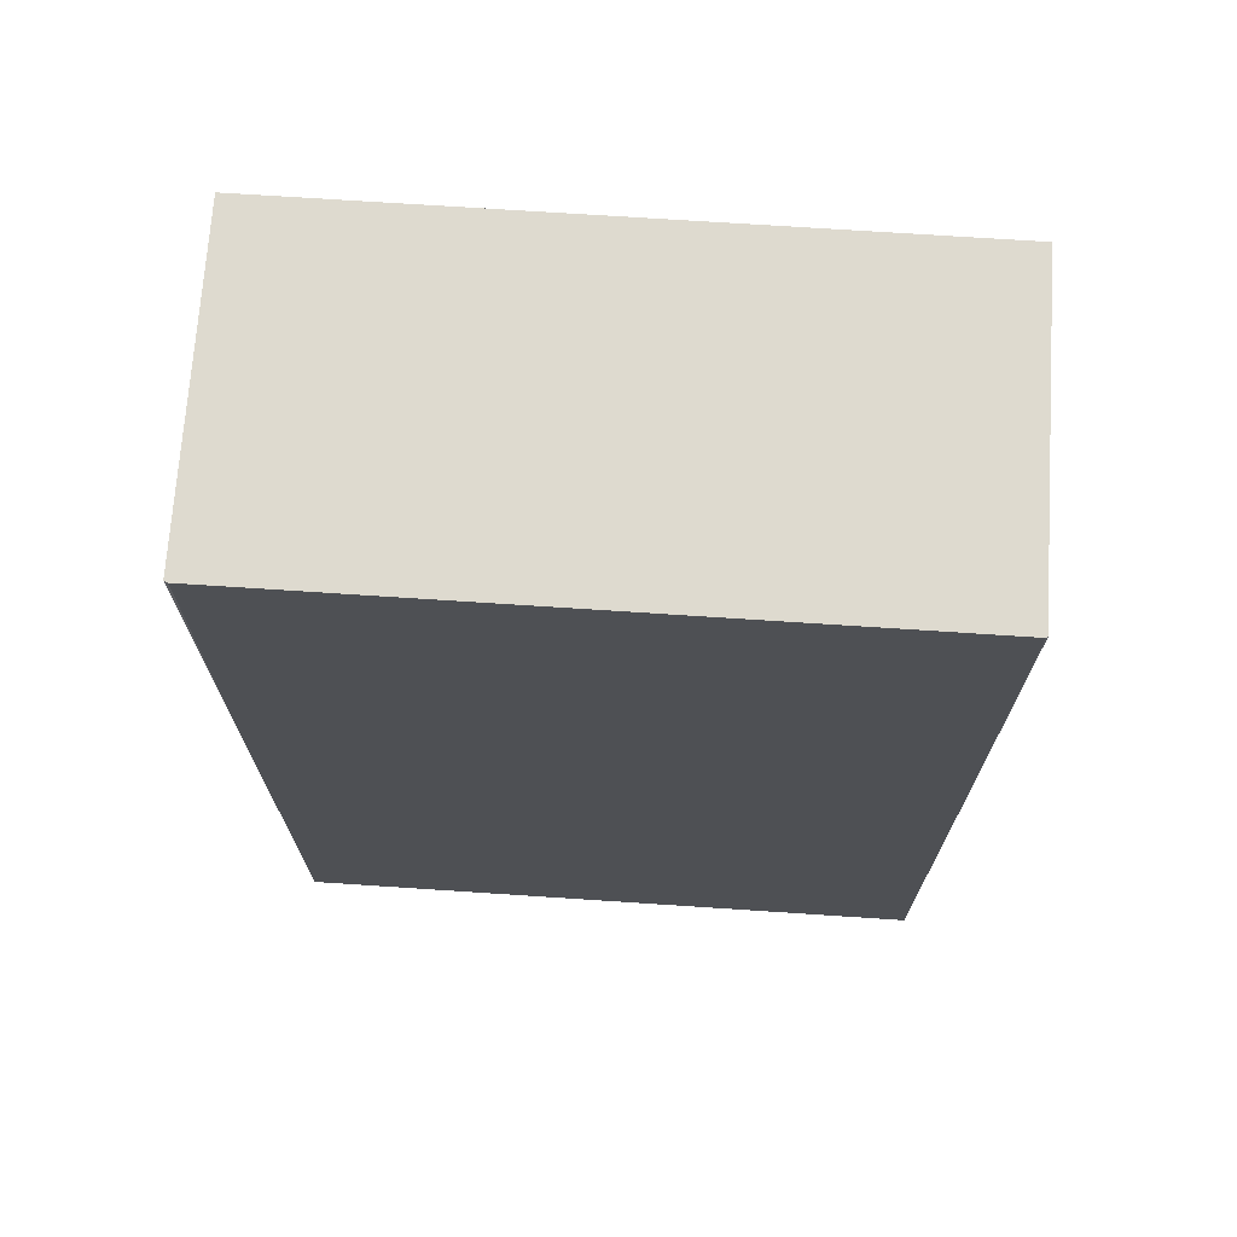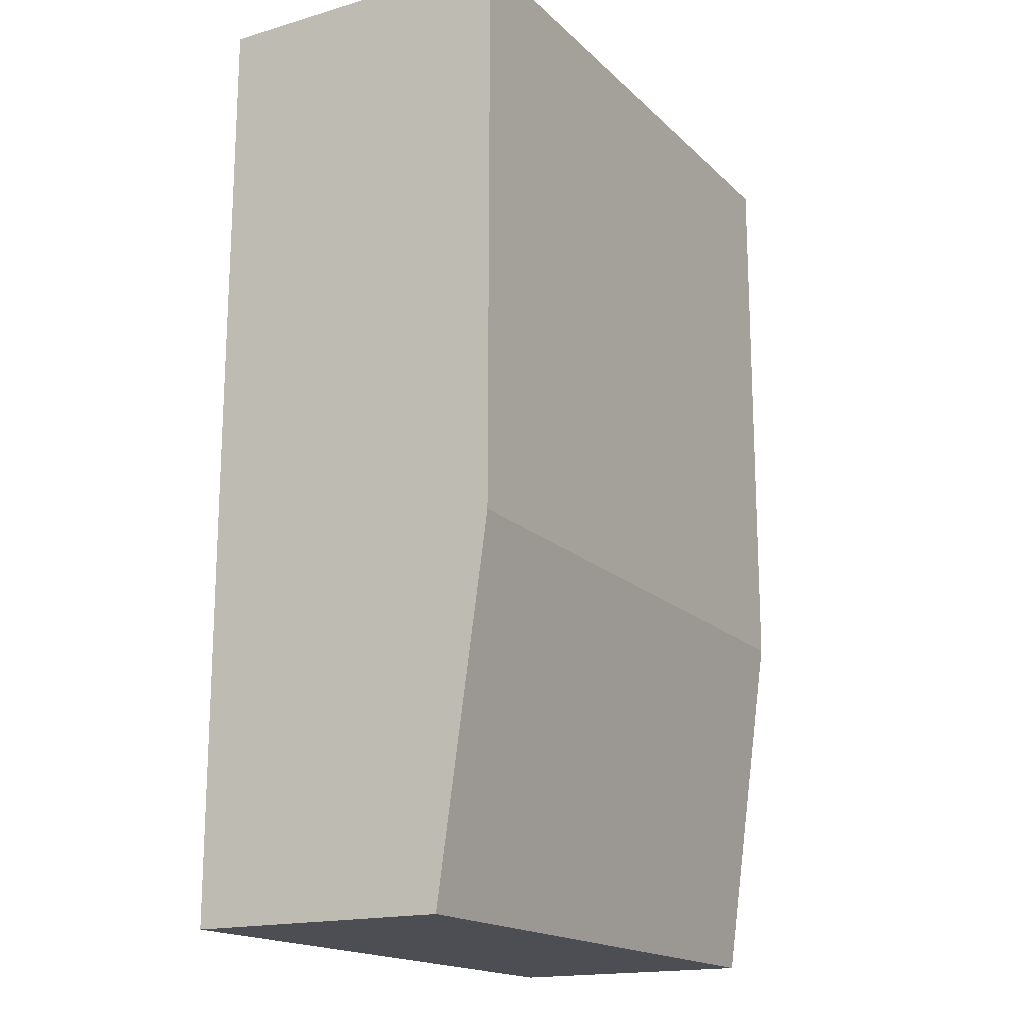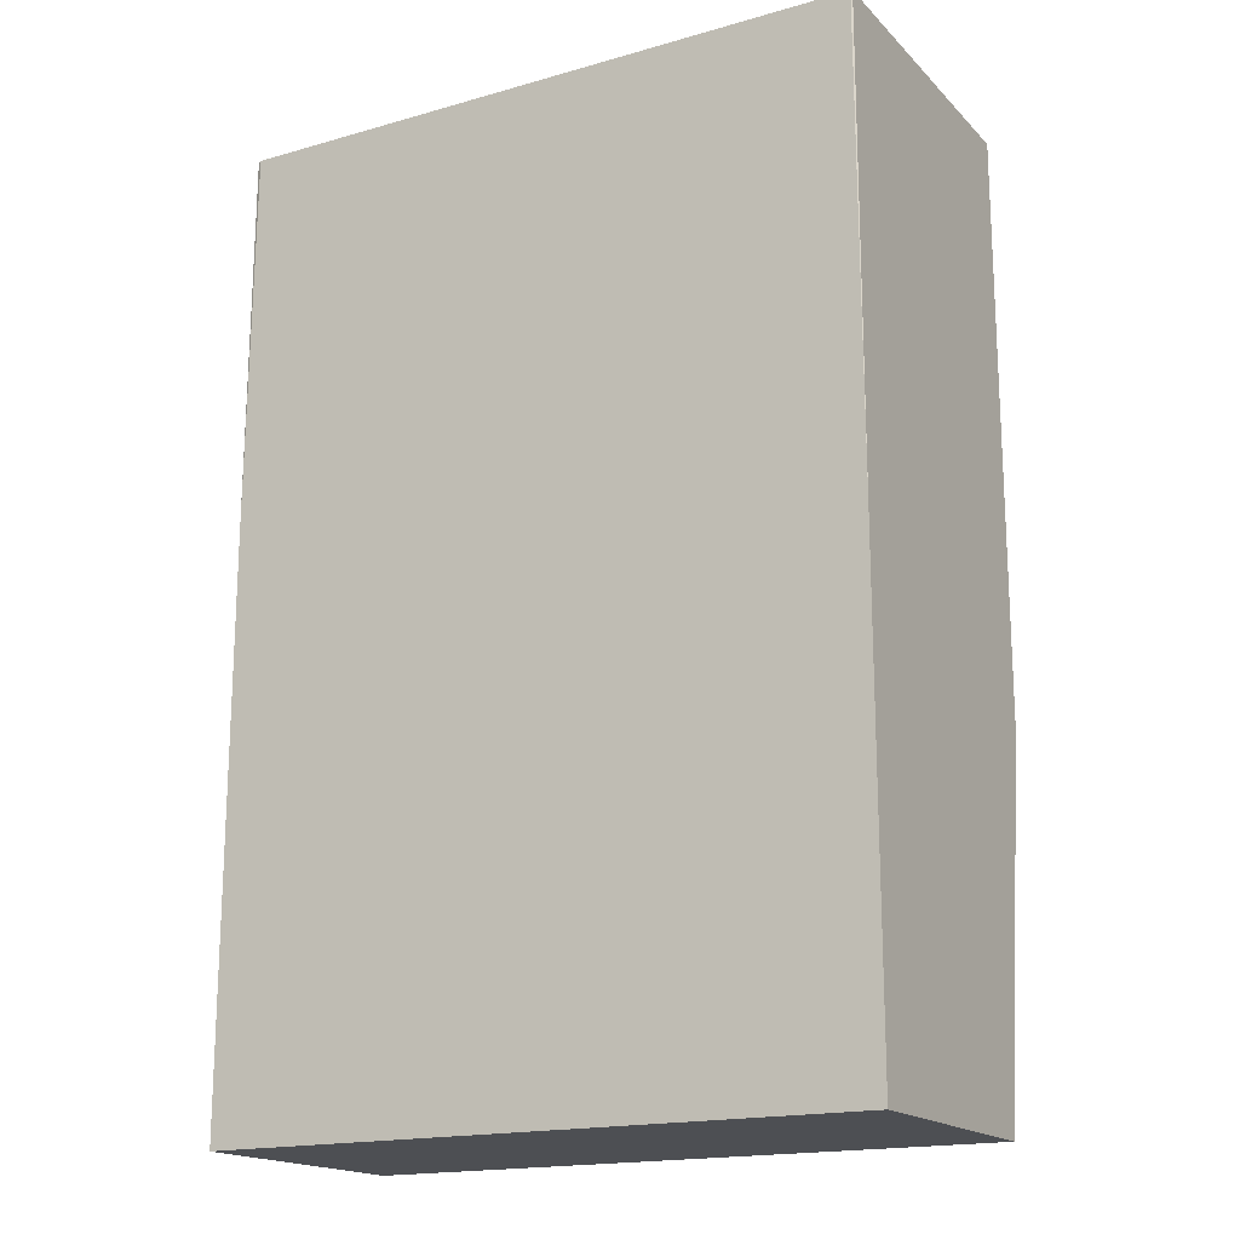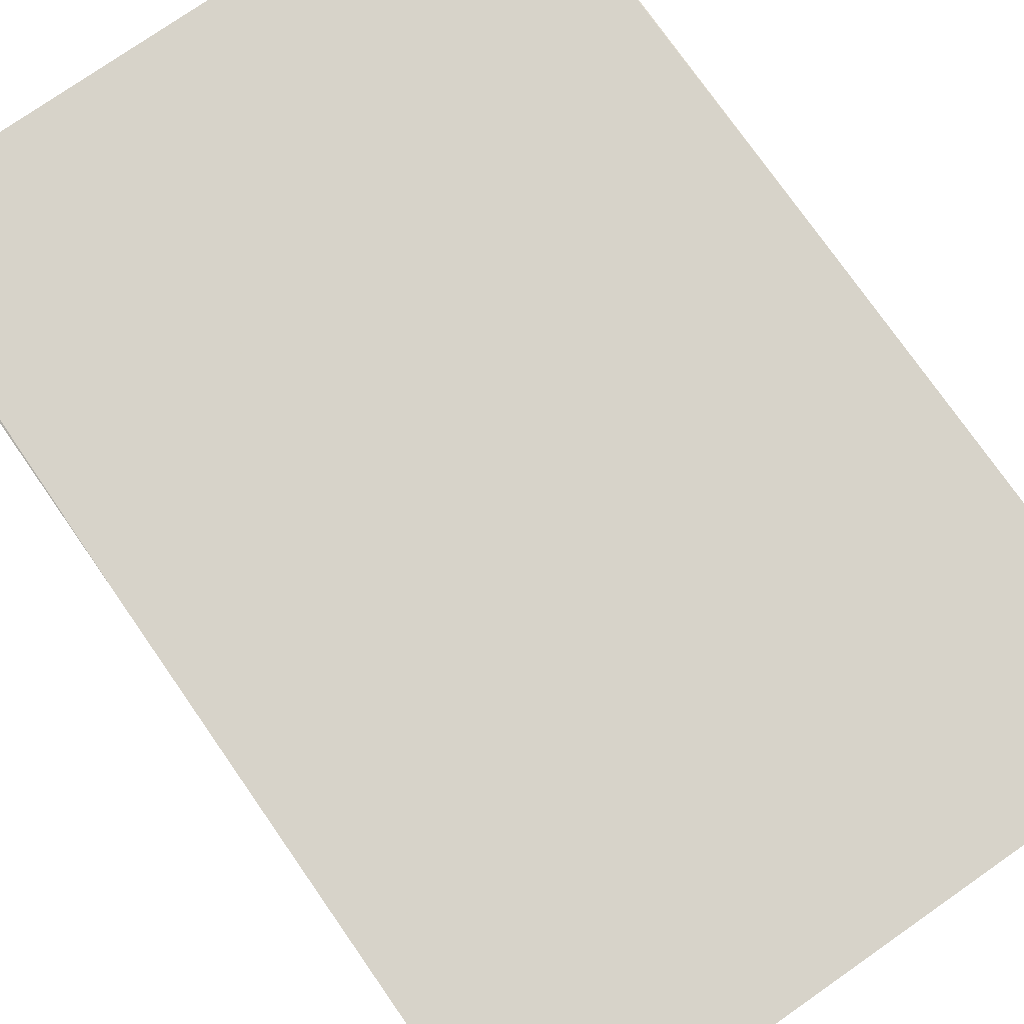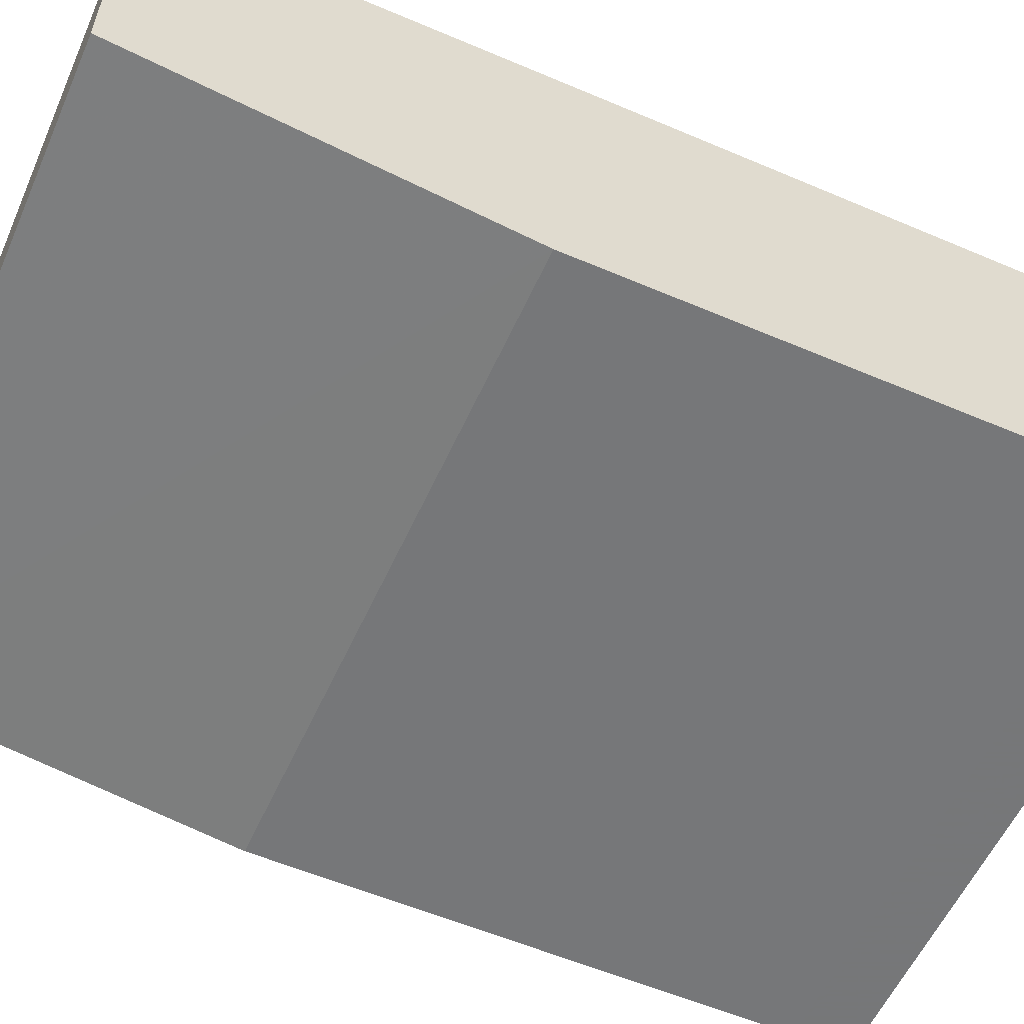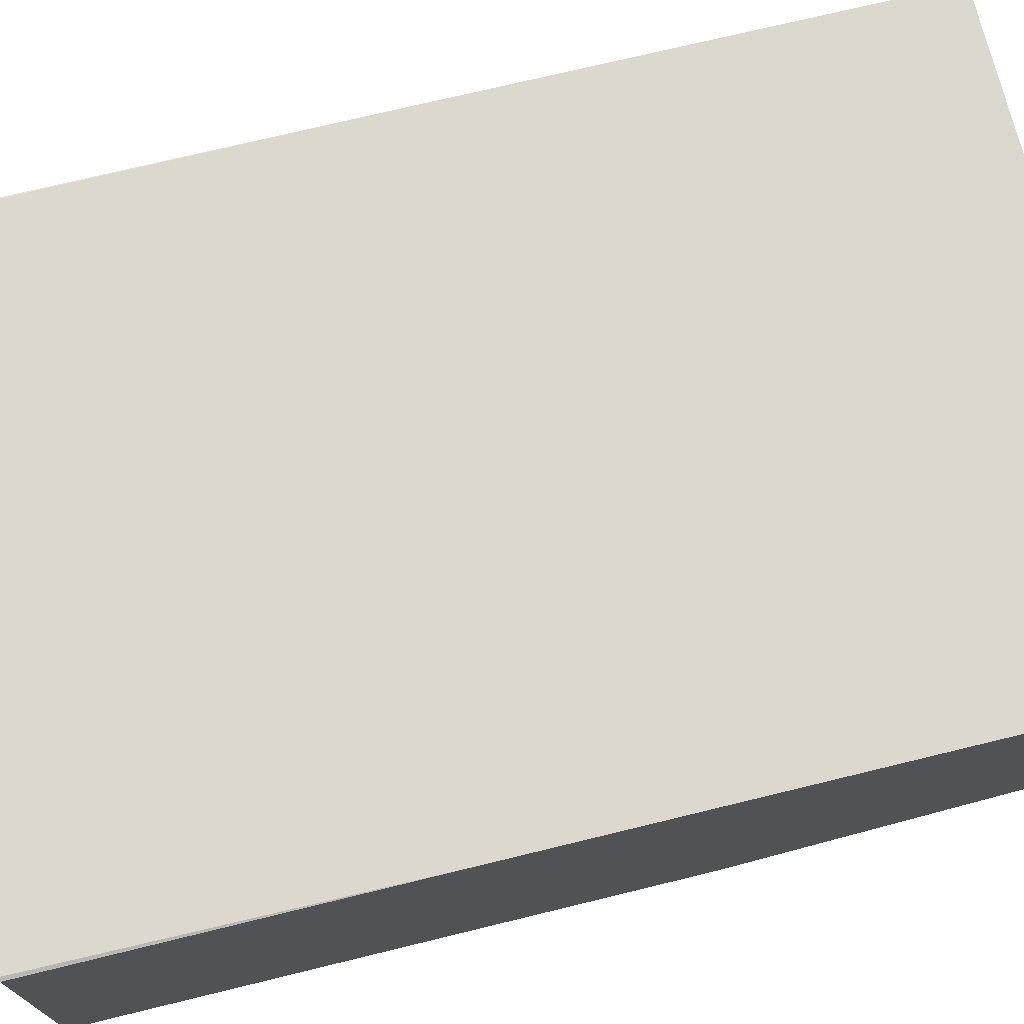
<metadata>
{"format":"obj","ext":"obj","renderer":"f3d","projection":"perspective","resolution":1024,"background":"white","views":[{"elev":71.0,"azim":3.8,"up":"+Y"},{"elev":-17.3,"azim":120.0,"up":"+Y"},{"elev":-17.6,"azim":29.3,"up":"+Y"},{"elev":76.4,"azim":-34.9,"up":"+Z"},{"elev":-57.1,"azim":66.1,"up":"+Z"},{"elev":72.6,"azim":-103.7,"up":"+Z"}]}
</metadata>
<code>
v -0.09634 -0.302 0.5552
v 0.09576 -0.302 0.5555
v -0.09634 -0.302 0.6351
v -0.09634 -0.1916 0.5399
v 0.09576 -0.1905 0.5399
v 0.09576 -0.302 0.6351
v -0.09634 -0.1281 0.6351
v -0.09634 -0.03176 0.5396
v 0.09576 -0.03128 0.5396
v 0.09576 -0.1588 0.6351
v -0.09527 -0.01427 0.6351
v -0.09634 -0.01427 0.6346
v -0.09634 -0.01427 0.5396
v 0.09576 -0.01427 0.5396
v 0.09576 -0.01427 0.6349
v 0.09525 -0.01427 0.6351
f 7 11 12
f 3 16 11
f 3 11 7
f 4 8 9
f 4 9 5
f 8 13 14
f 11 13 12
f 10 15 16
f 11 16 15
f 11 15 14
f 11 14 13
f 3 10 16
f 8 14 9
f 3 6 10
f 2 10 6
f 2 15 10
f 1 2 6
f 1 6 3
f 1 3 7
f 1 12 13
f 1 13 8
f 1 7 12
f 1 4 5
f 1 5 2
f 2 5 9
f 2 9 14
f 2 14 15
f 1 8 4

</code>
